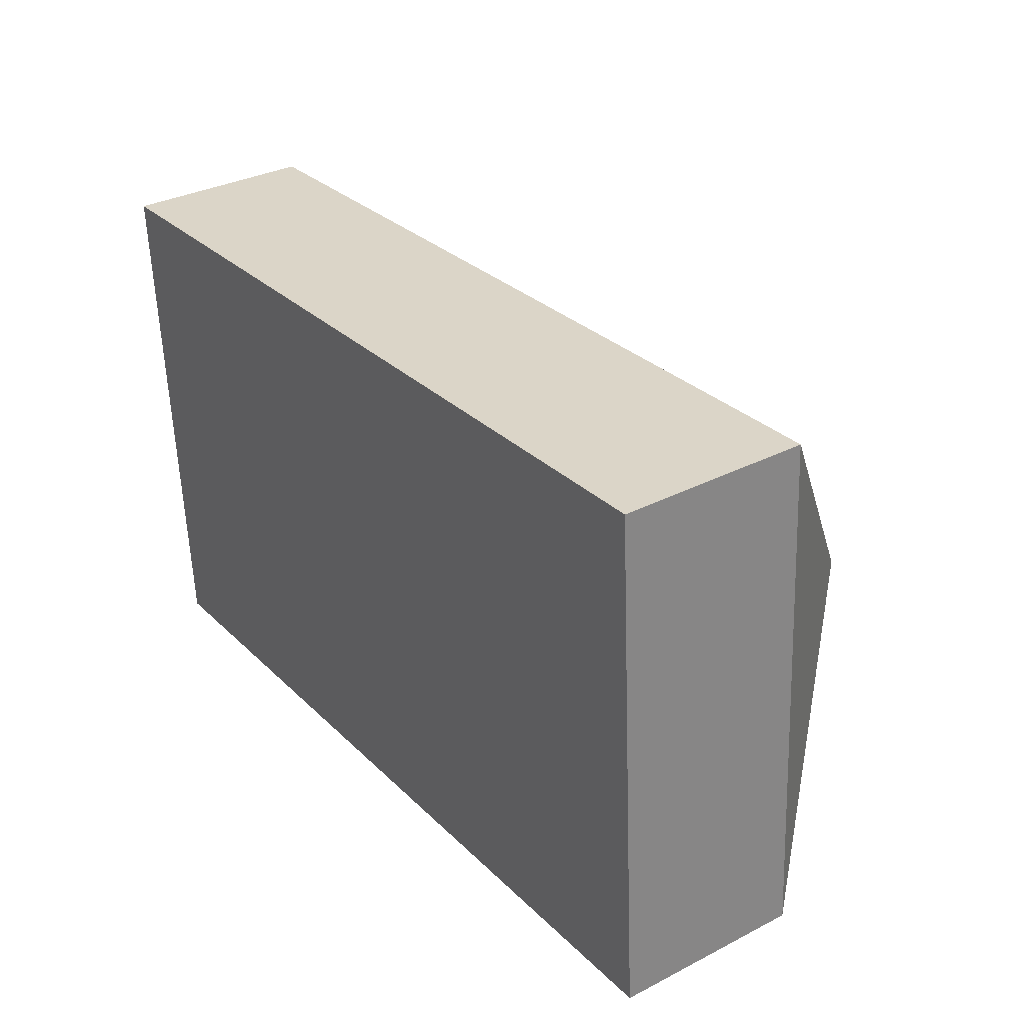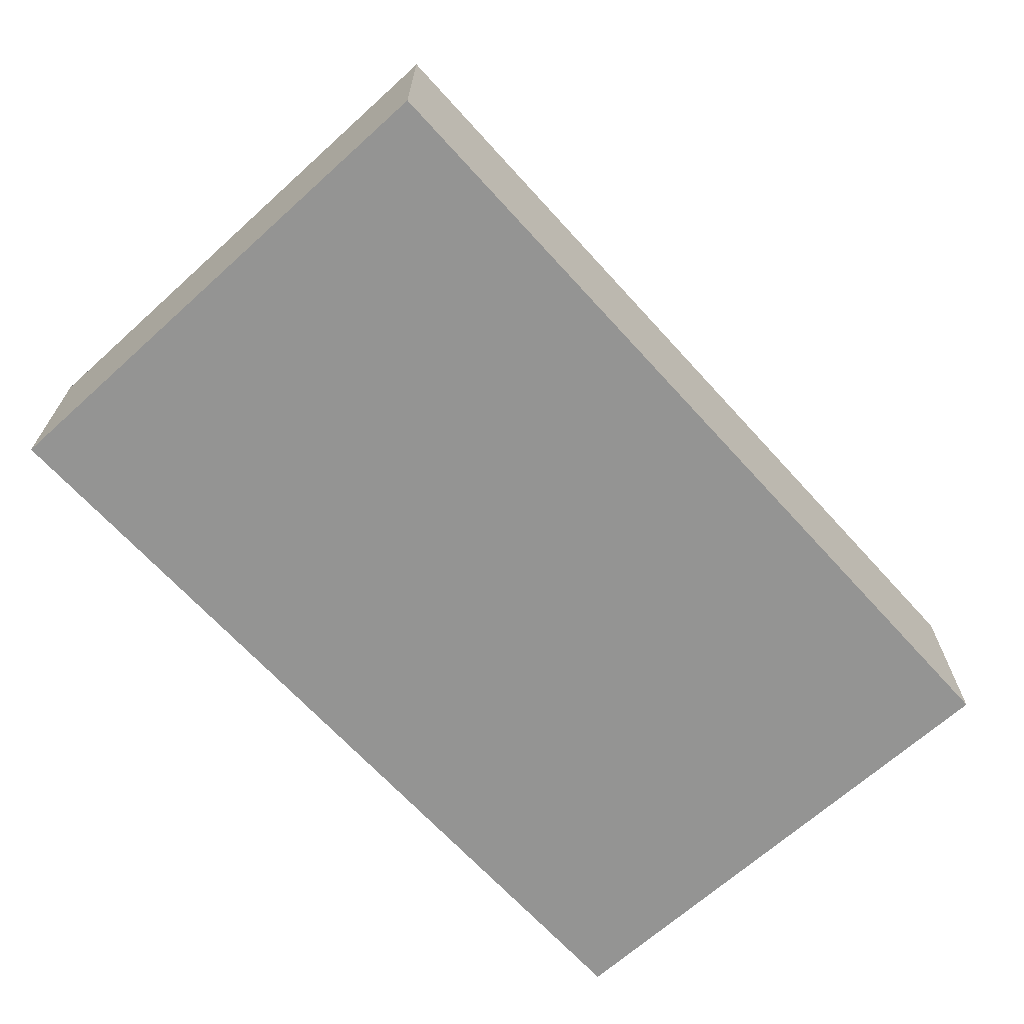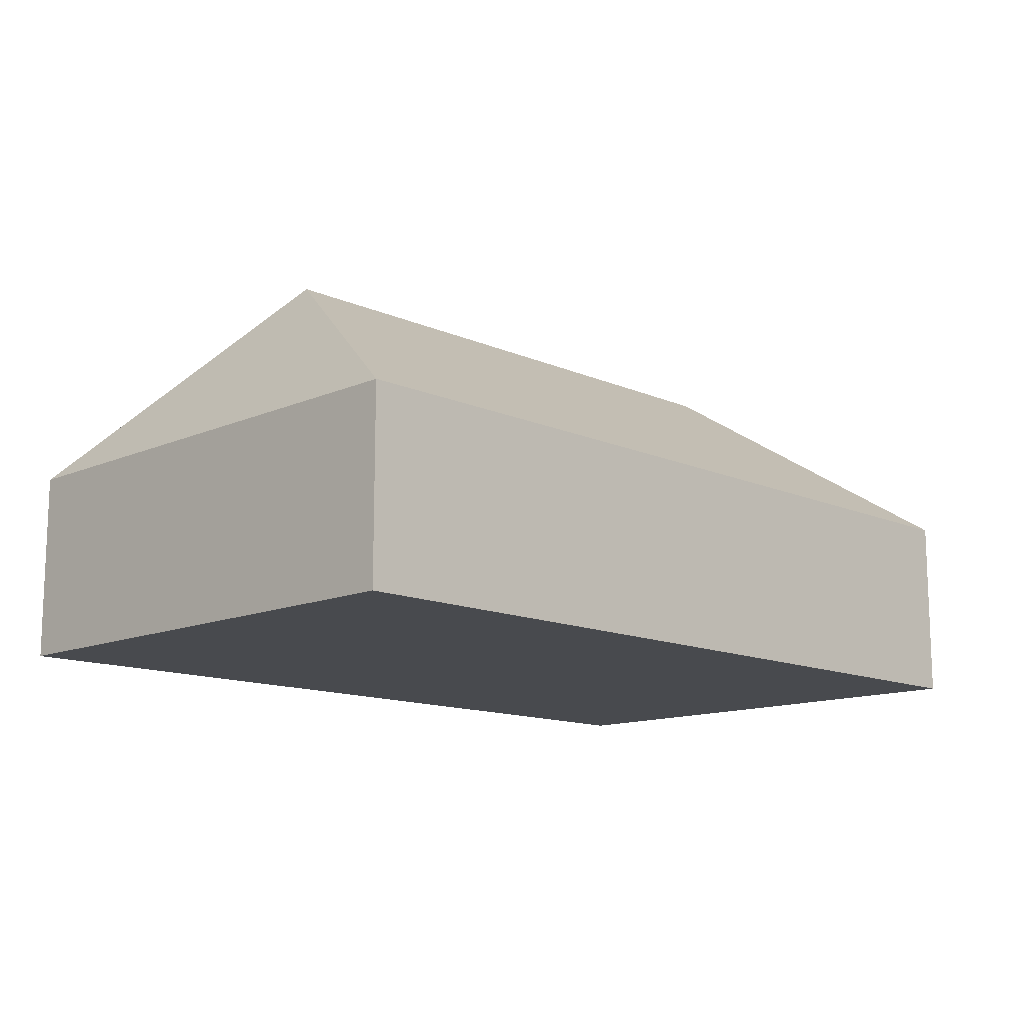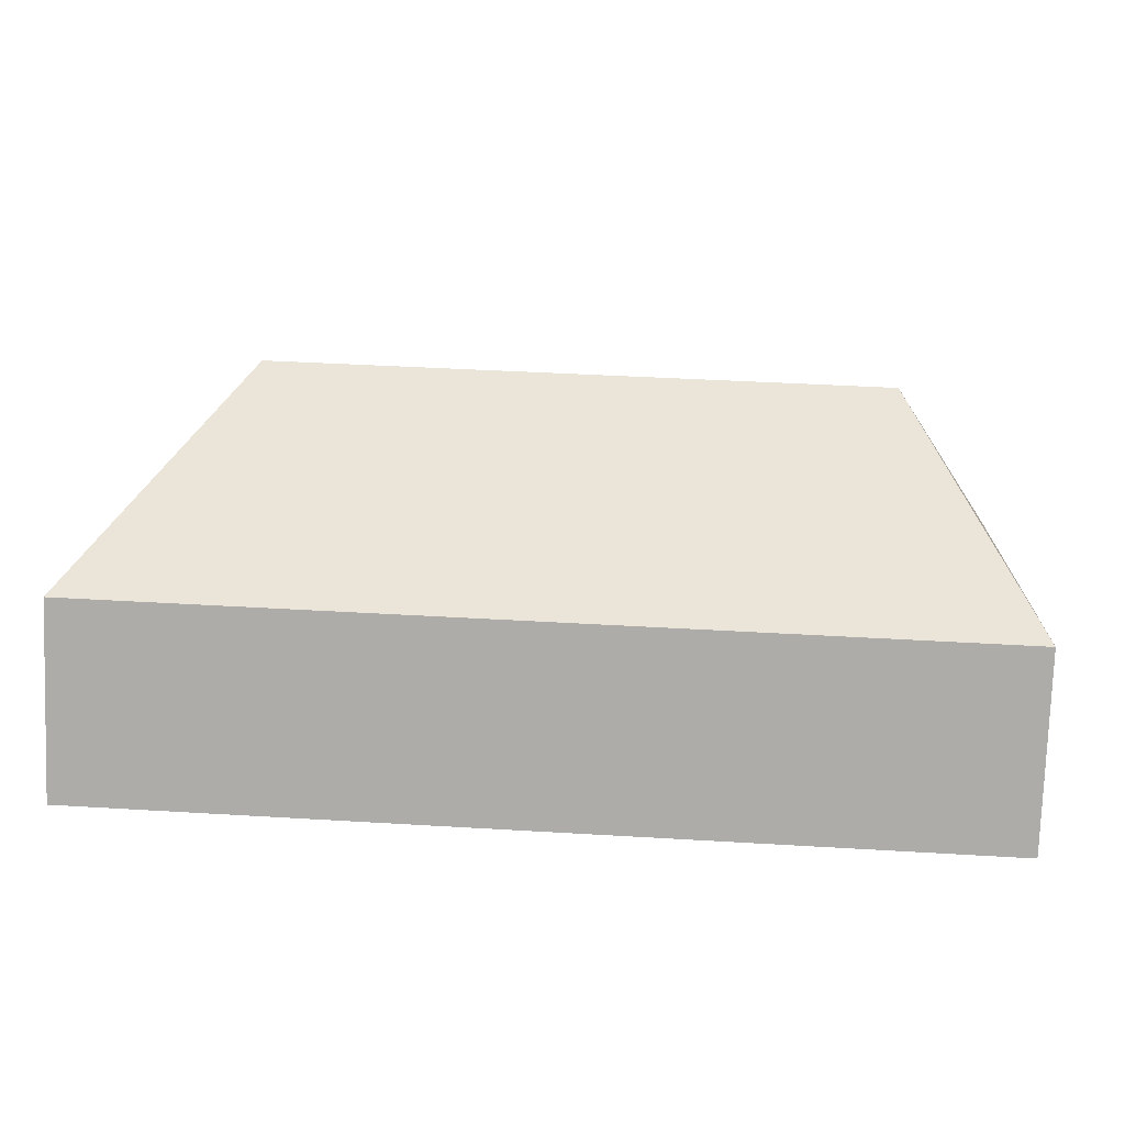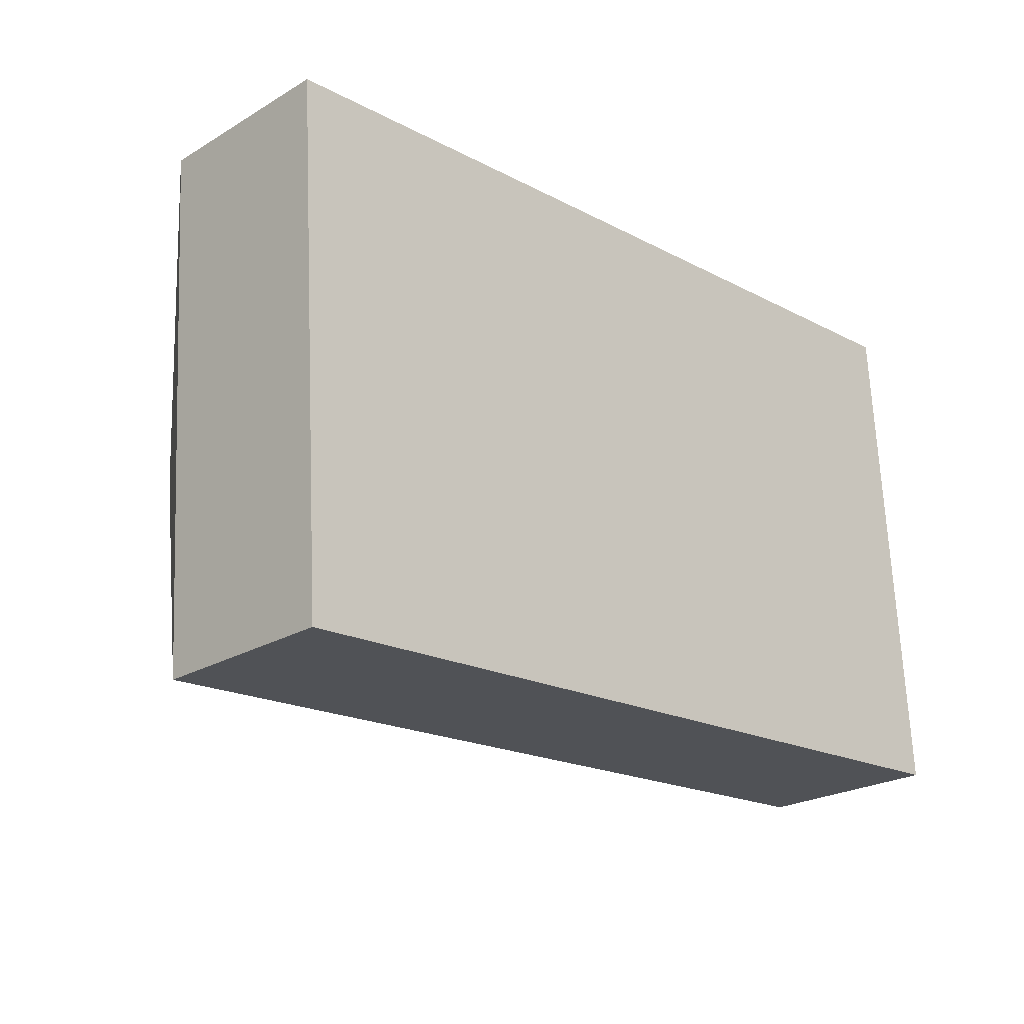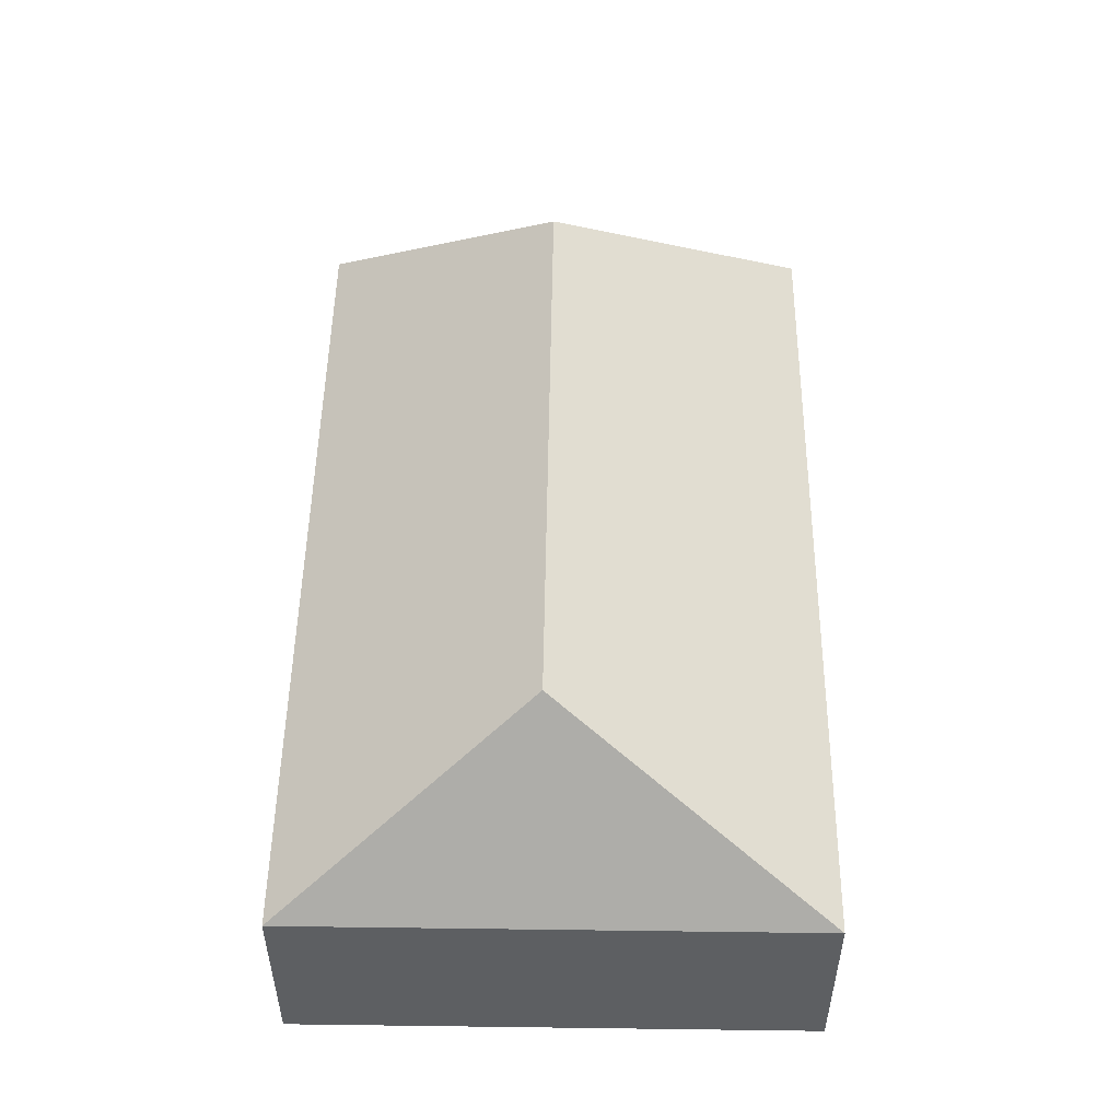
<metadata>
{"format":"obj","ext":"obj","renderer":"f3d","projection":"perspective","resolution":1024,"background":"white","views":[{"elev":33.1,"azim":54.8,"up":"+Z"},{"elev":-67.0,"azim":128.6,"up":"+Y"},{"elev":-13.0,"azim":-48.9,"up":"+Y"},{"elev":-77.3,"azim":178.0,"up":"+Z"},{"elev":-23.6,"azim":-45.3,"up":"+Z"},{"elev":50.6,"azim":87.2,"up":"+Y"}]}
</metadata>
<code>
o CG10_500_034060_0015
v 30.41 75 -240.1
v 17.32 75 -32.84
v 71.8 145 -129.1
v 313.2 144.9 -114
v 374.3 75 -218.4
v 361.2 75 -11.36
v 30.41 0 -240.1
v 17.32 0 -32.84
v 361.2 0 -11.36
v 374.3 0 -218.4
f 4 6 5
f 3 4 5 1
f 6 2 3 4
f 2 1 3
f 7 8 9 10
f 1 7 8 2
f 2 8 9 6
f 6 9 10 5
f 5 10 7 1

</code>
